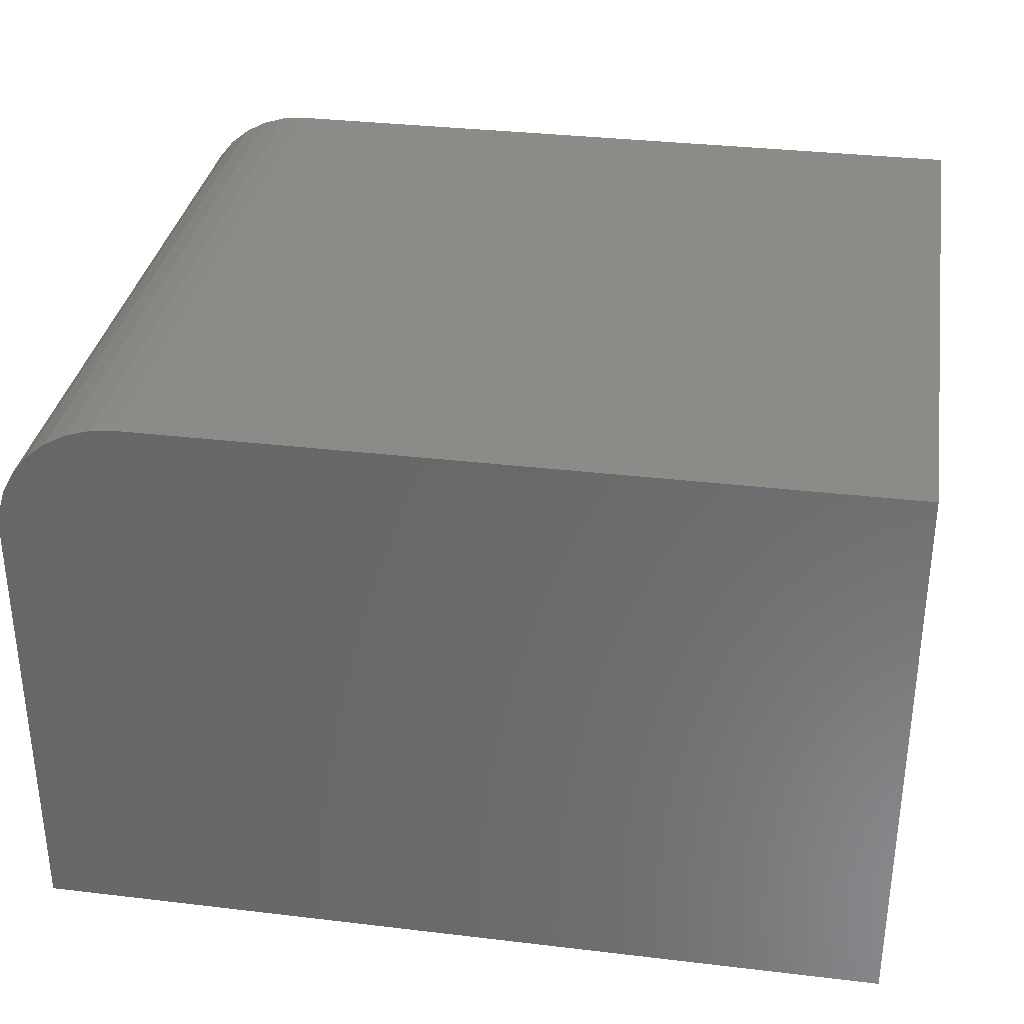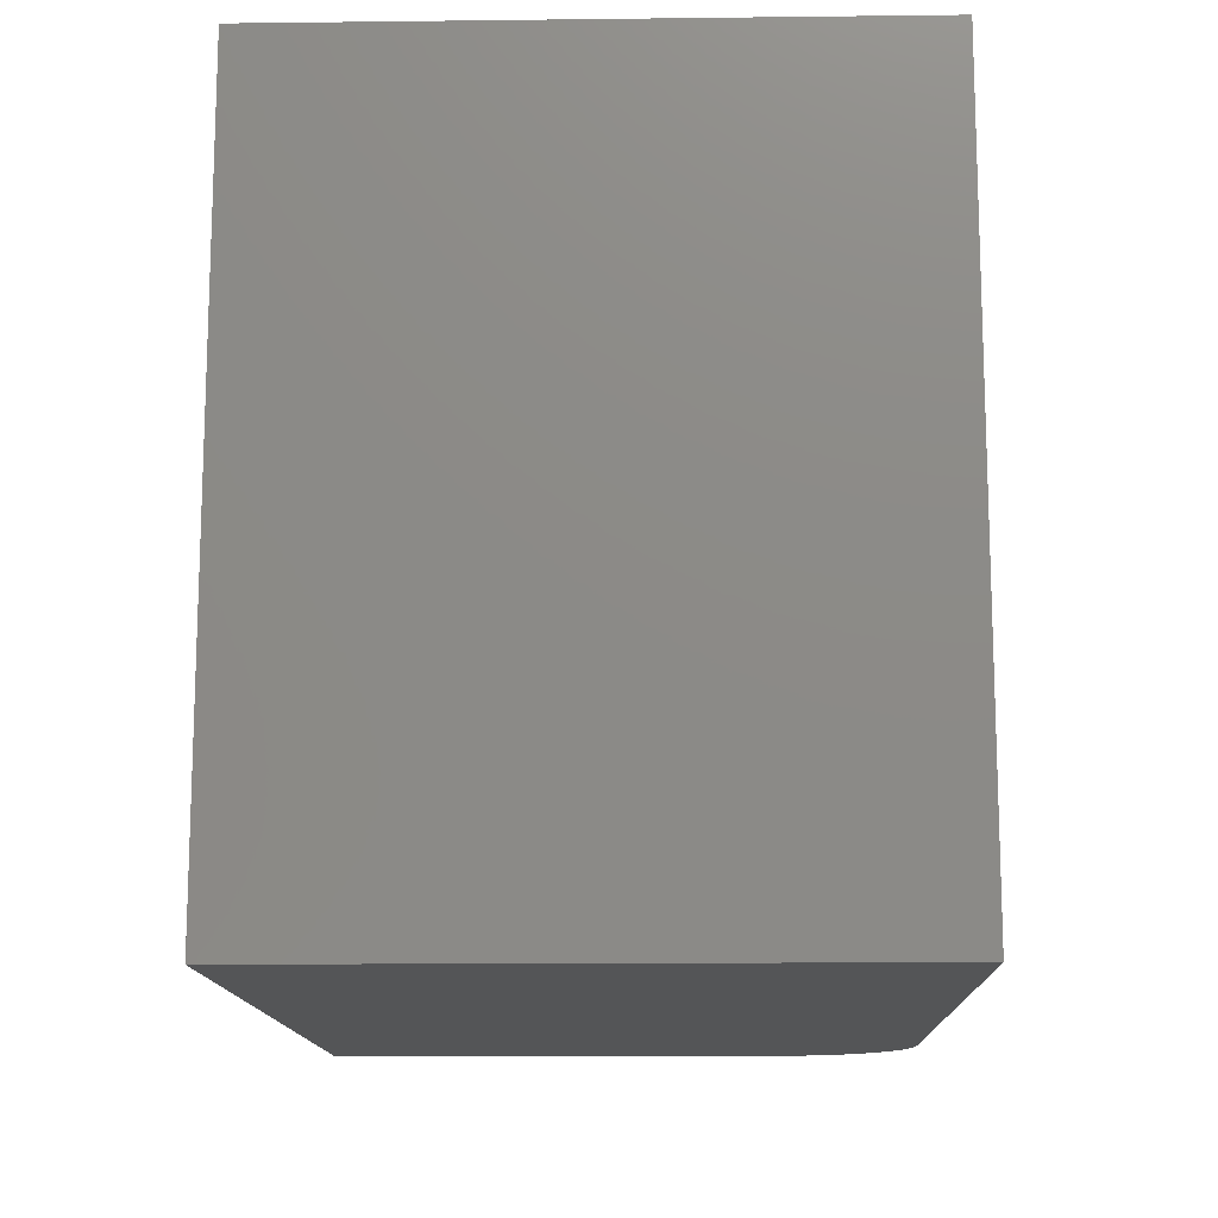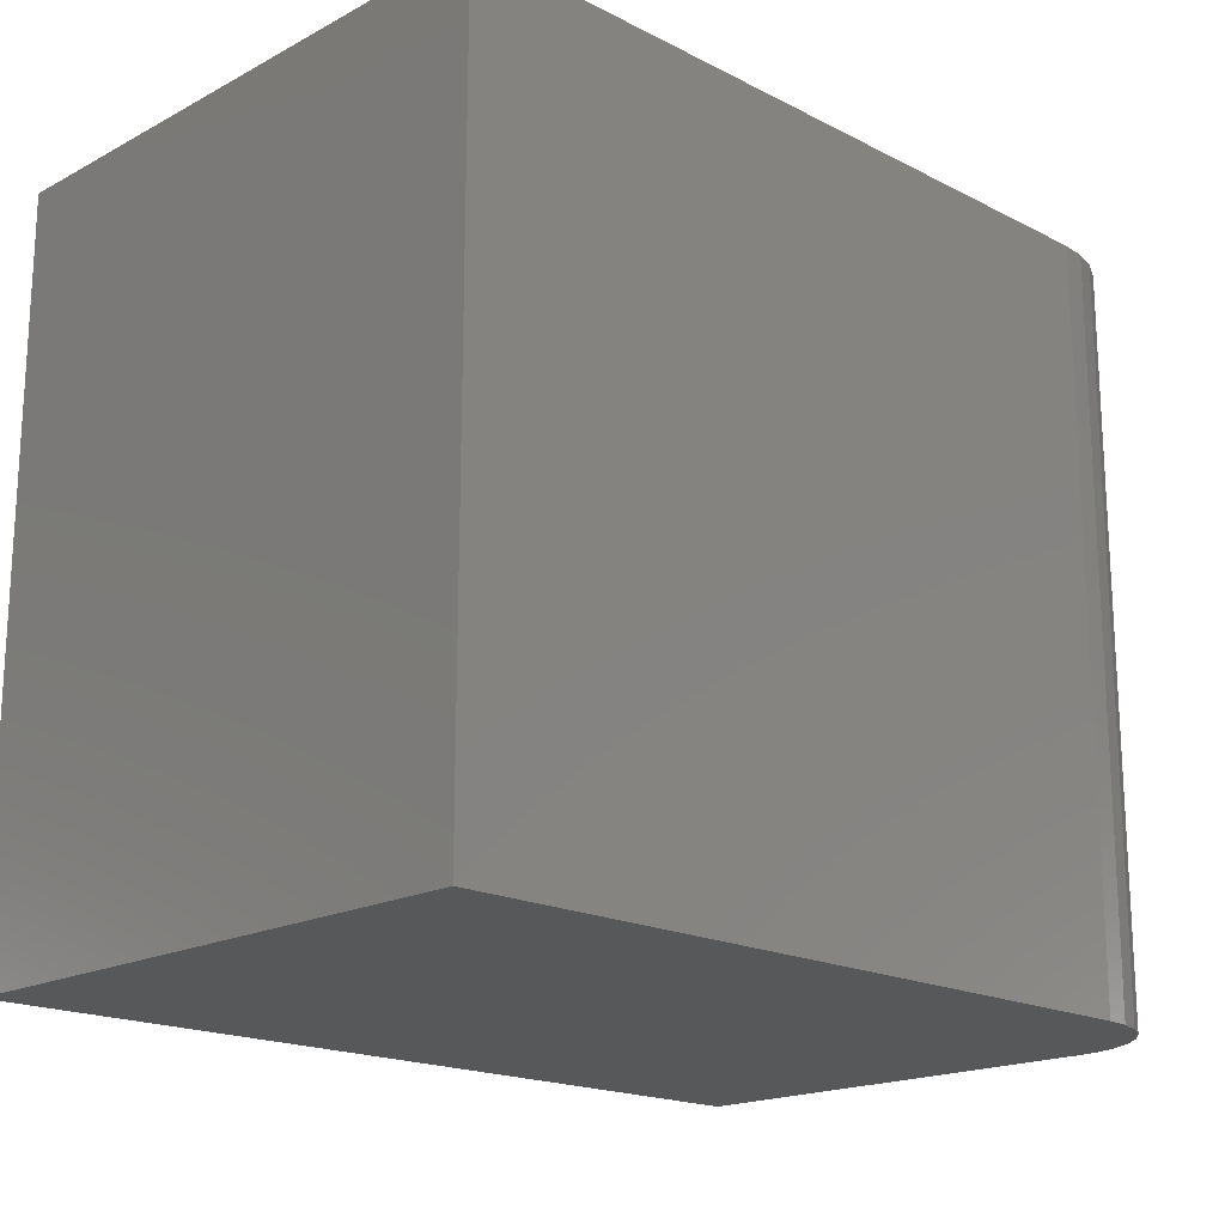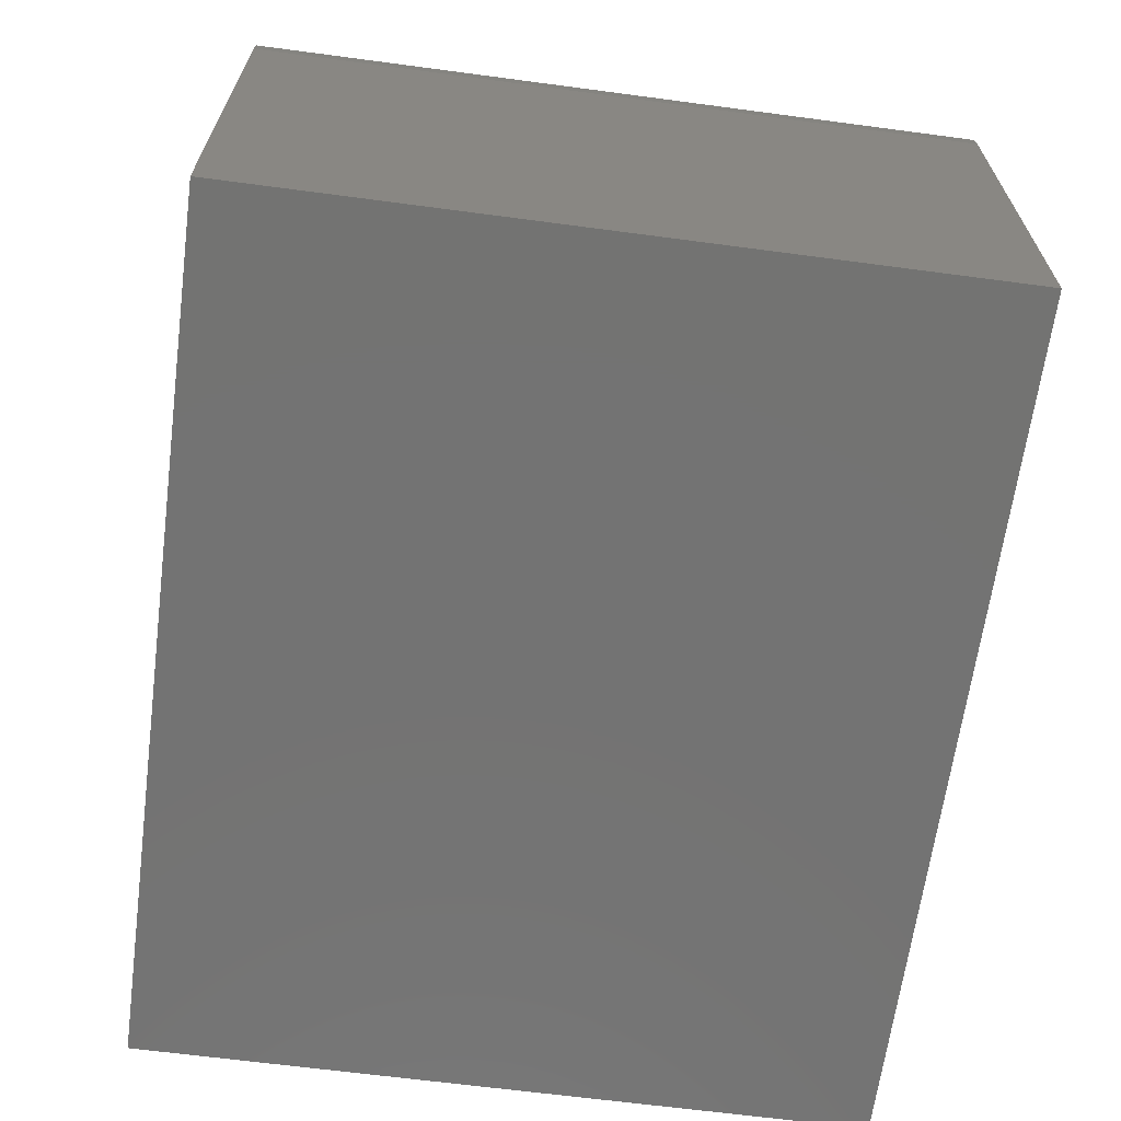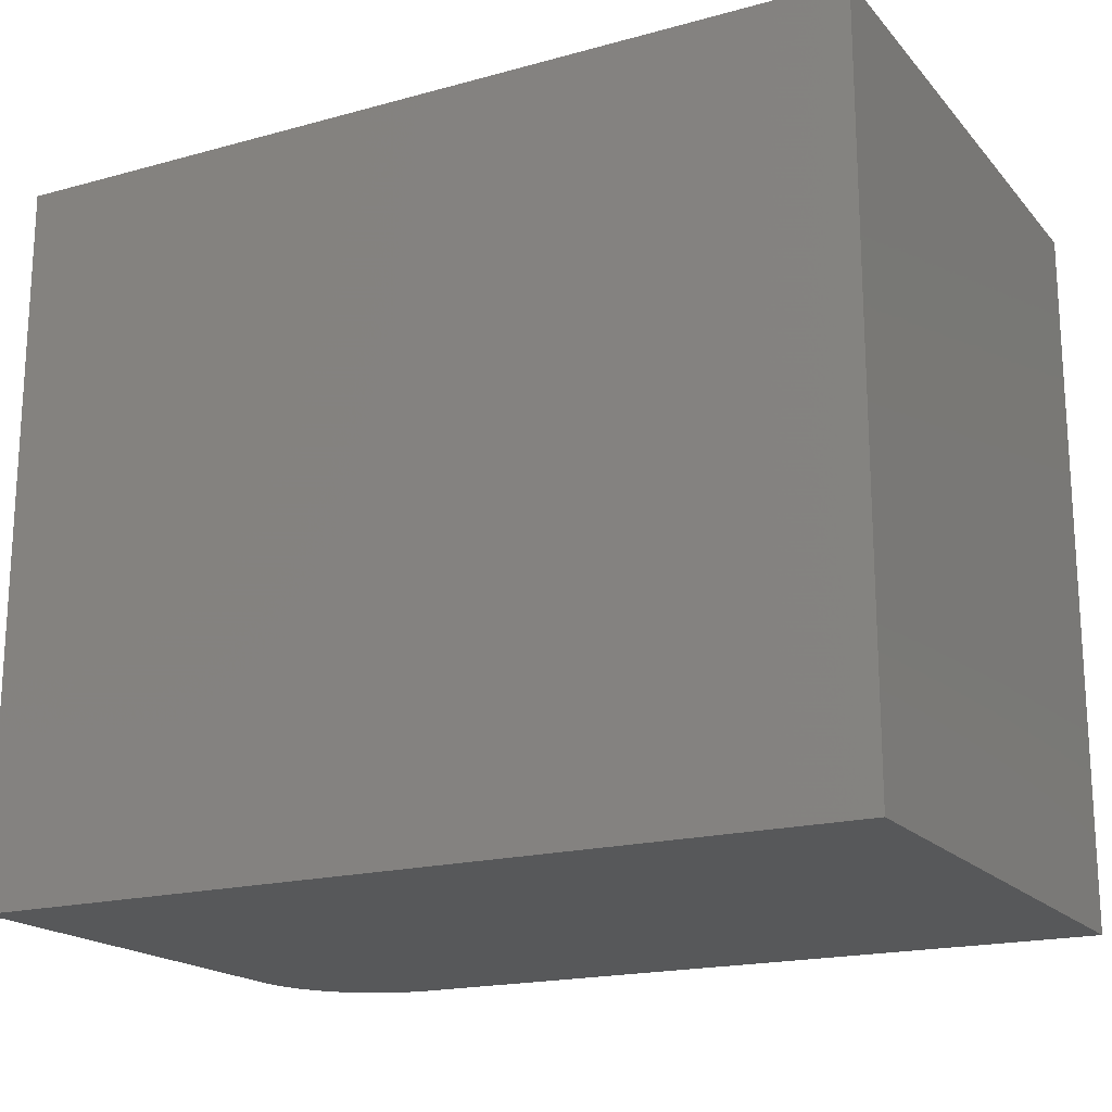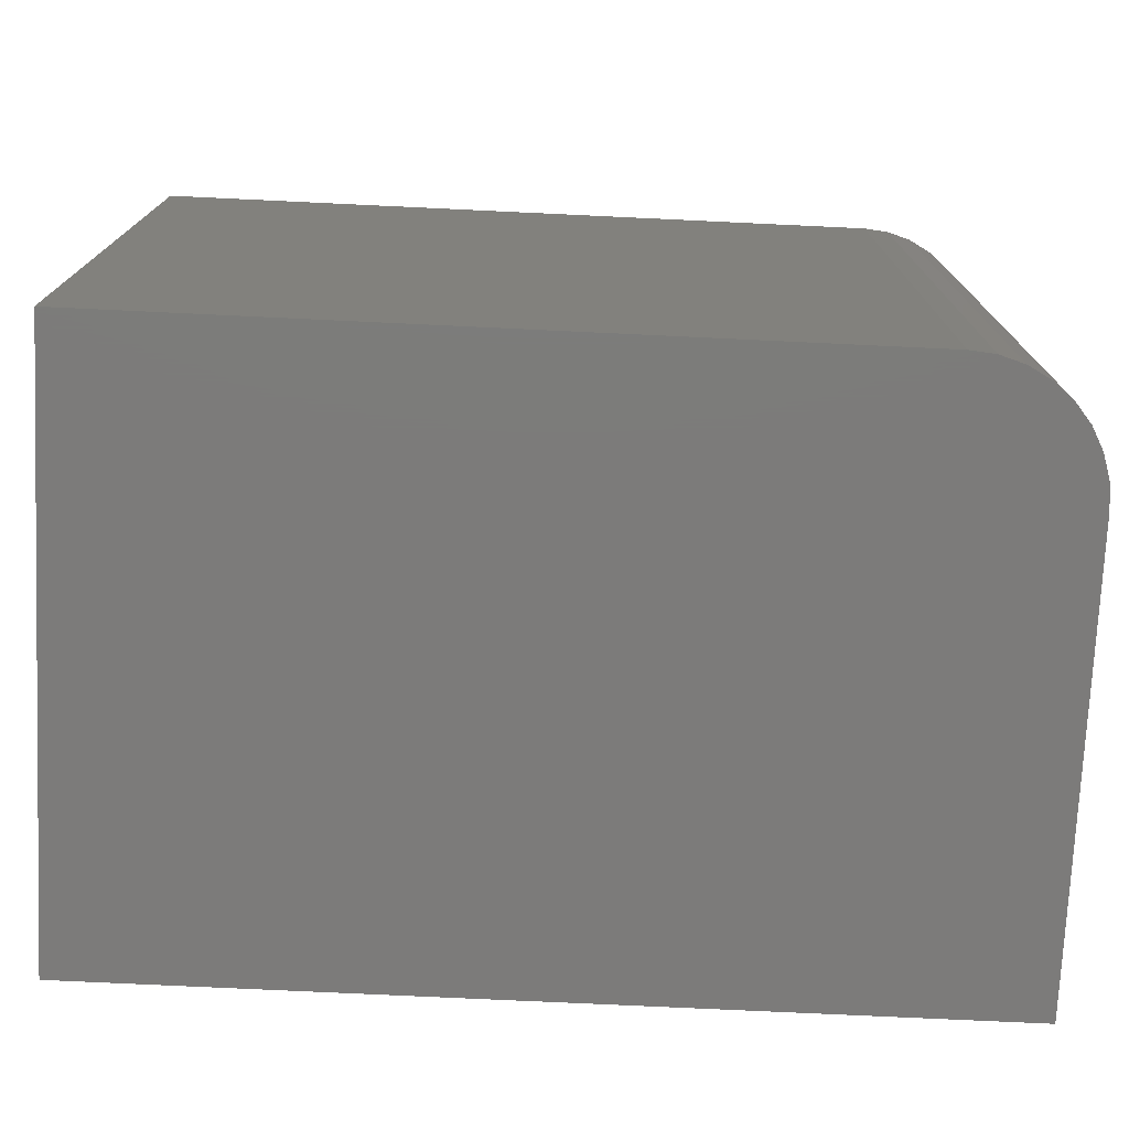
<metadata>
{"format":"stl","ext":"stl","renderer":"f3d","projection":"perspective","resolution":1024,"background":"white","views":[{"elev":33.2,"azim":9.3,"up":"+Y"},{"elev":-13.5,"azim":91.5,"up":"+Z"},{"elev":-18.3,"azim":135.5,"up":"+Z"},{"elev":-65.2,"azim":-97.6,"up":"+Y"},{"elev":-18.5,"azim":27.8,"up":"+Z"},{"elev":-74.9,"azim":177.3,"up":"+Z"}]}
</metadata>
<code>
# stl→obj: 24 verts, 44 faces
v 0 0 0
v 0 3.827e-17 0.625
v 0 0.3906 -2.392e-17
v 0 0.3906 0.625
v 0.1094 0.5 0.625
v 0.08804 0.4979 0.625
v 0.06752 0.4917 0.625
v 0.04861 0.4816 0.625
v 0.03204 0.468 0.625
v 0.01843 0.4514 0.625
v 0.008326 0.4325 0.625
v 0.002102 0.412 0.625
v 0.75 3.827e-17 0.625
v 0.75 0.5 0.625
v 0.1094 0.5 -3.062e-17
v 0.75 0.5 -3.062e-17
v 0.002102 0.412 -2.523e-17
v 0.75 0 0
v 0.008326 0.4325 -2.648e-17
v 0.01843 0.4514 -2.764e-17
v 0.03204 0.468 -2.865e-17
v 0.04861 0.4816 -2.949e-17
v 0.06752 0.4917 -3.011e-17
v 0.08804 0.4979 -3.049e-17
f 1 2 3
f 3 2 4
f 5 6 7
f 5 7 8
f 5 8 9
f 5 9 10
f 5 10 11
f 5 11 12
f 5 12 4
f 5 4 2
f 5 2 13
f 5 13 14
f 15 5 16
f 16 5 14
f 3 17 1
f 15 16 18
f 15 18 1
f 15 1 17
f 15 17 19
f 15 19 20
f 15 20 21
f 15 21 22
f 15 22 23
f 15 23 24
f 3 4 17
f 17 4 12
f 17 12 19
f 19 12 11
f 19 11 20
f 20 11 10
f 20 10 21
f 21 10 9
f 21 9 22
f 22 9 8
f 22 8 23
f 23 8 7
f 23 7 24
f 24 7 6
f 24 6 15
f 15 6 5
f 18 16 13
f 13 16 14
f 2 1 13
f 13 1 18

</code>
